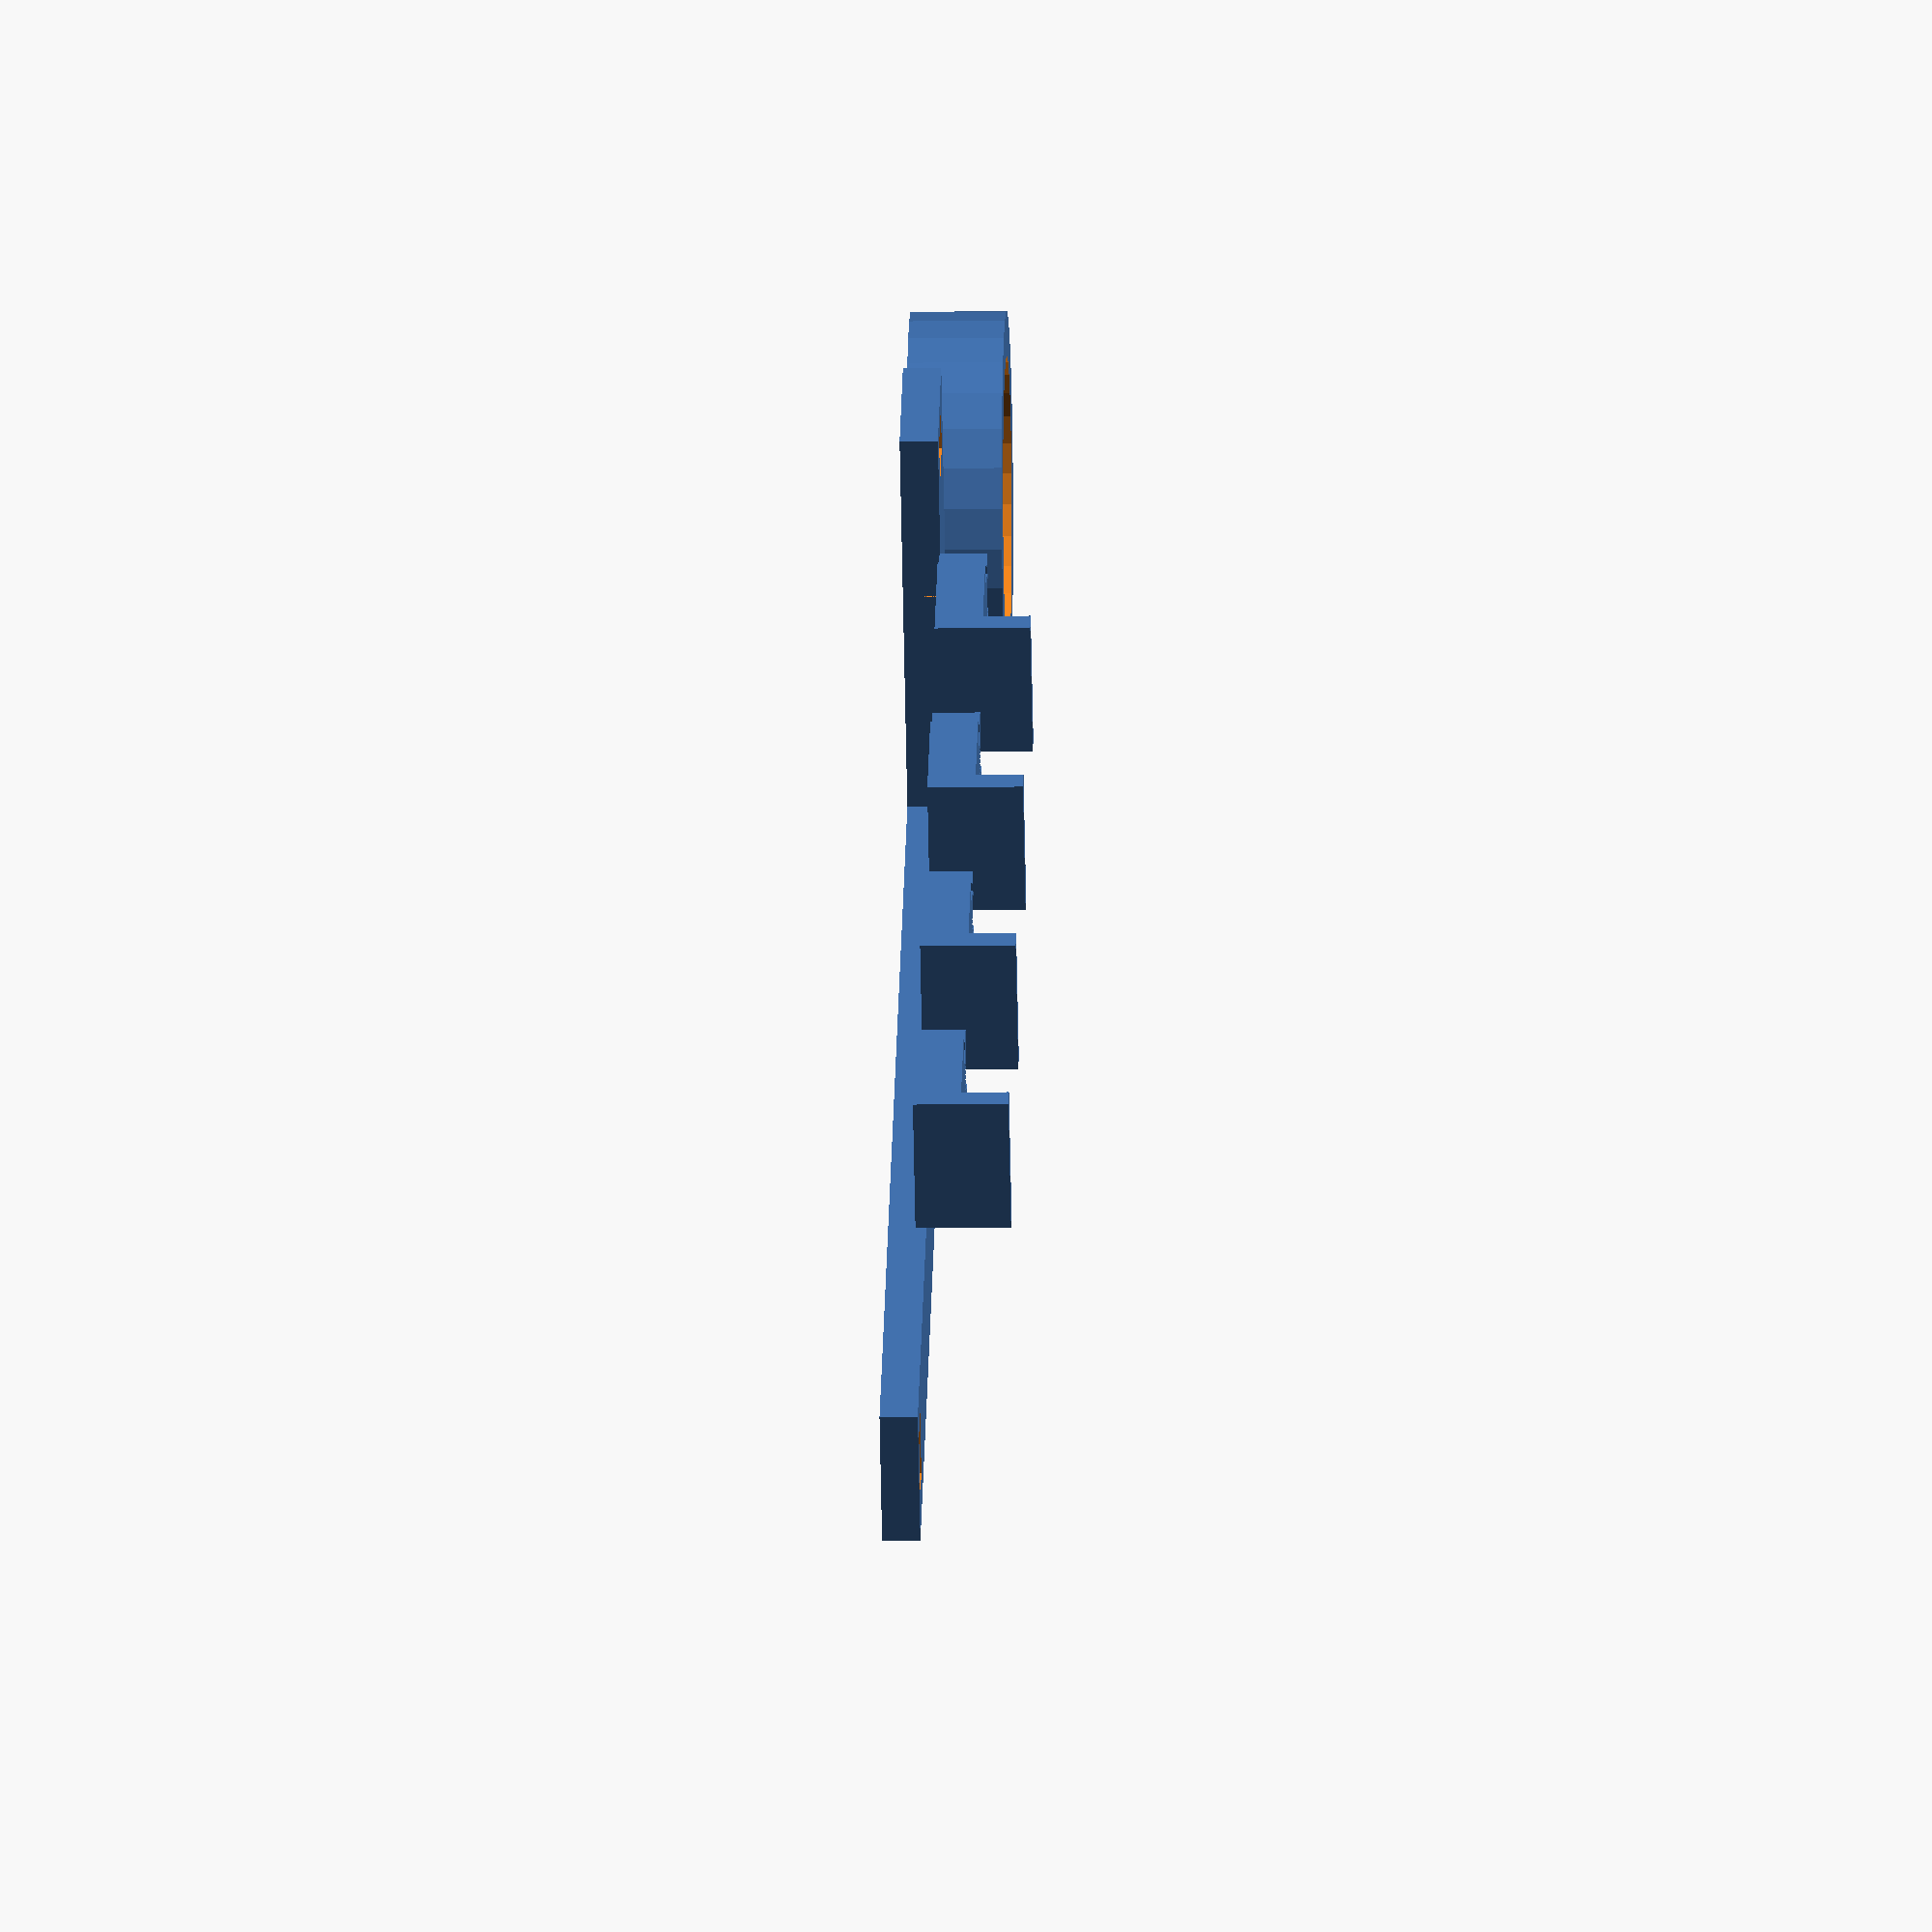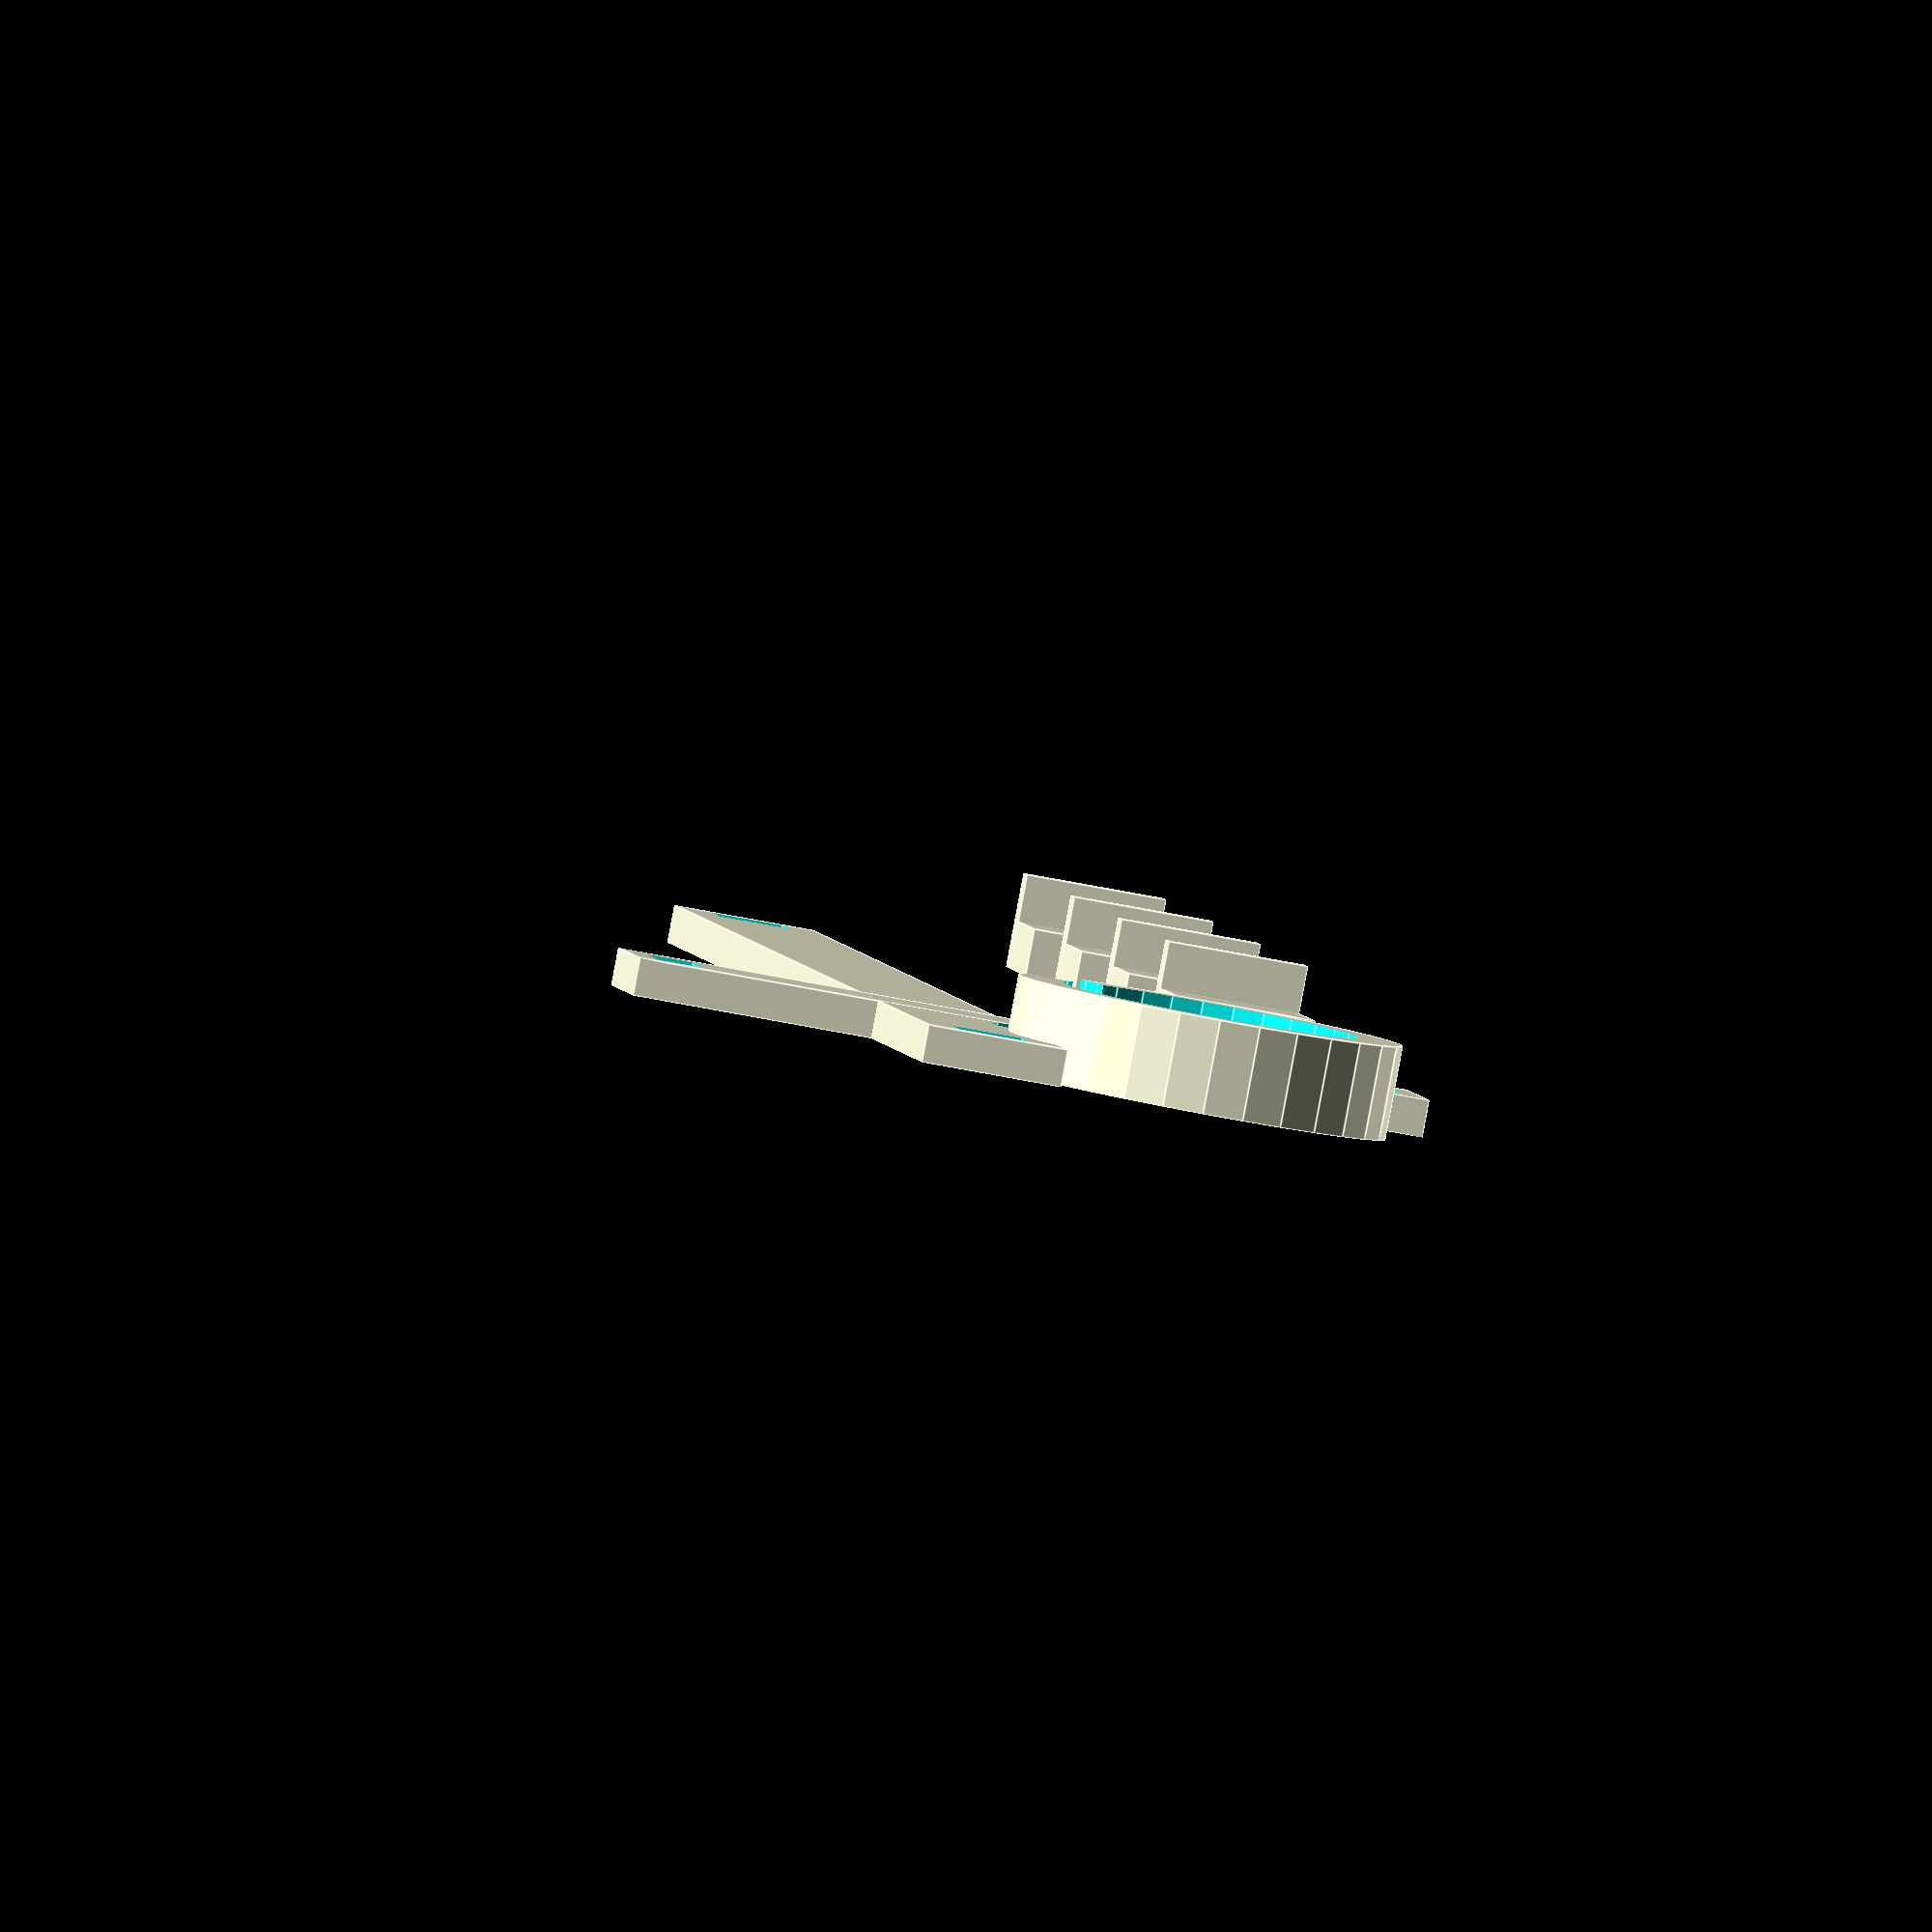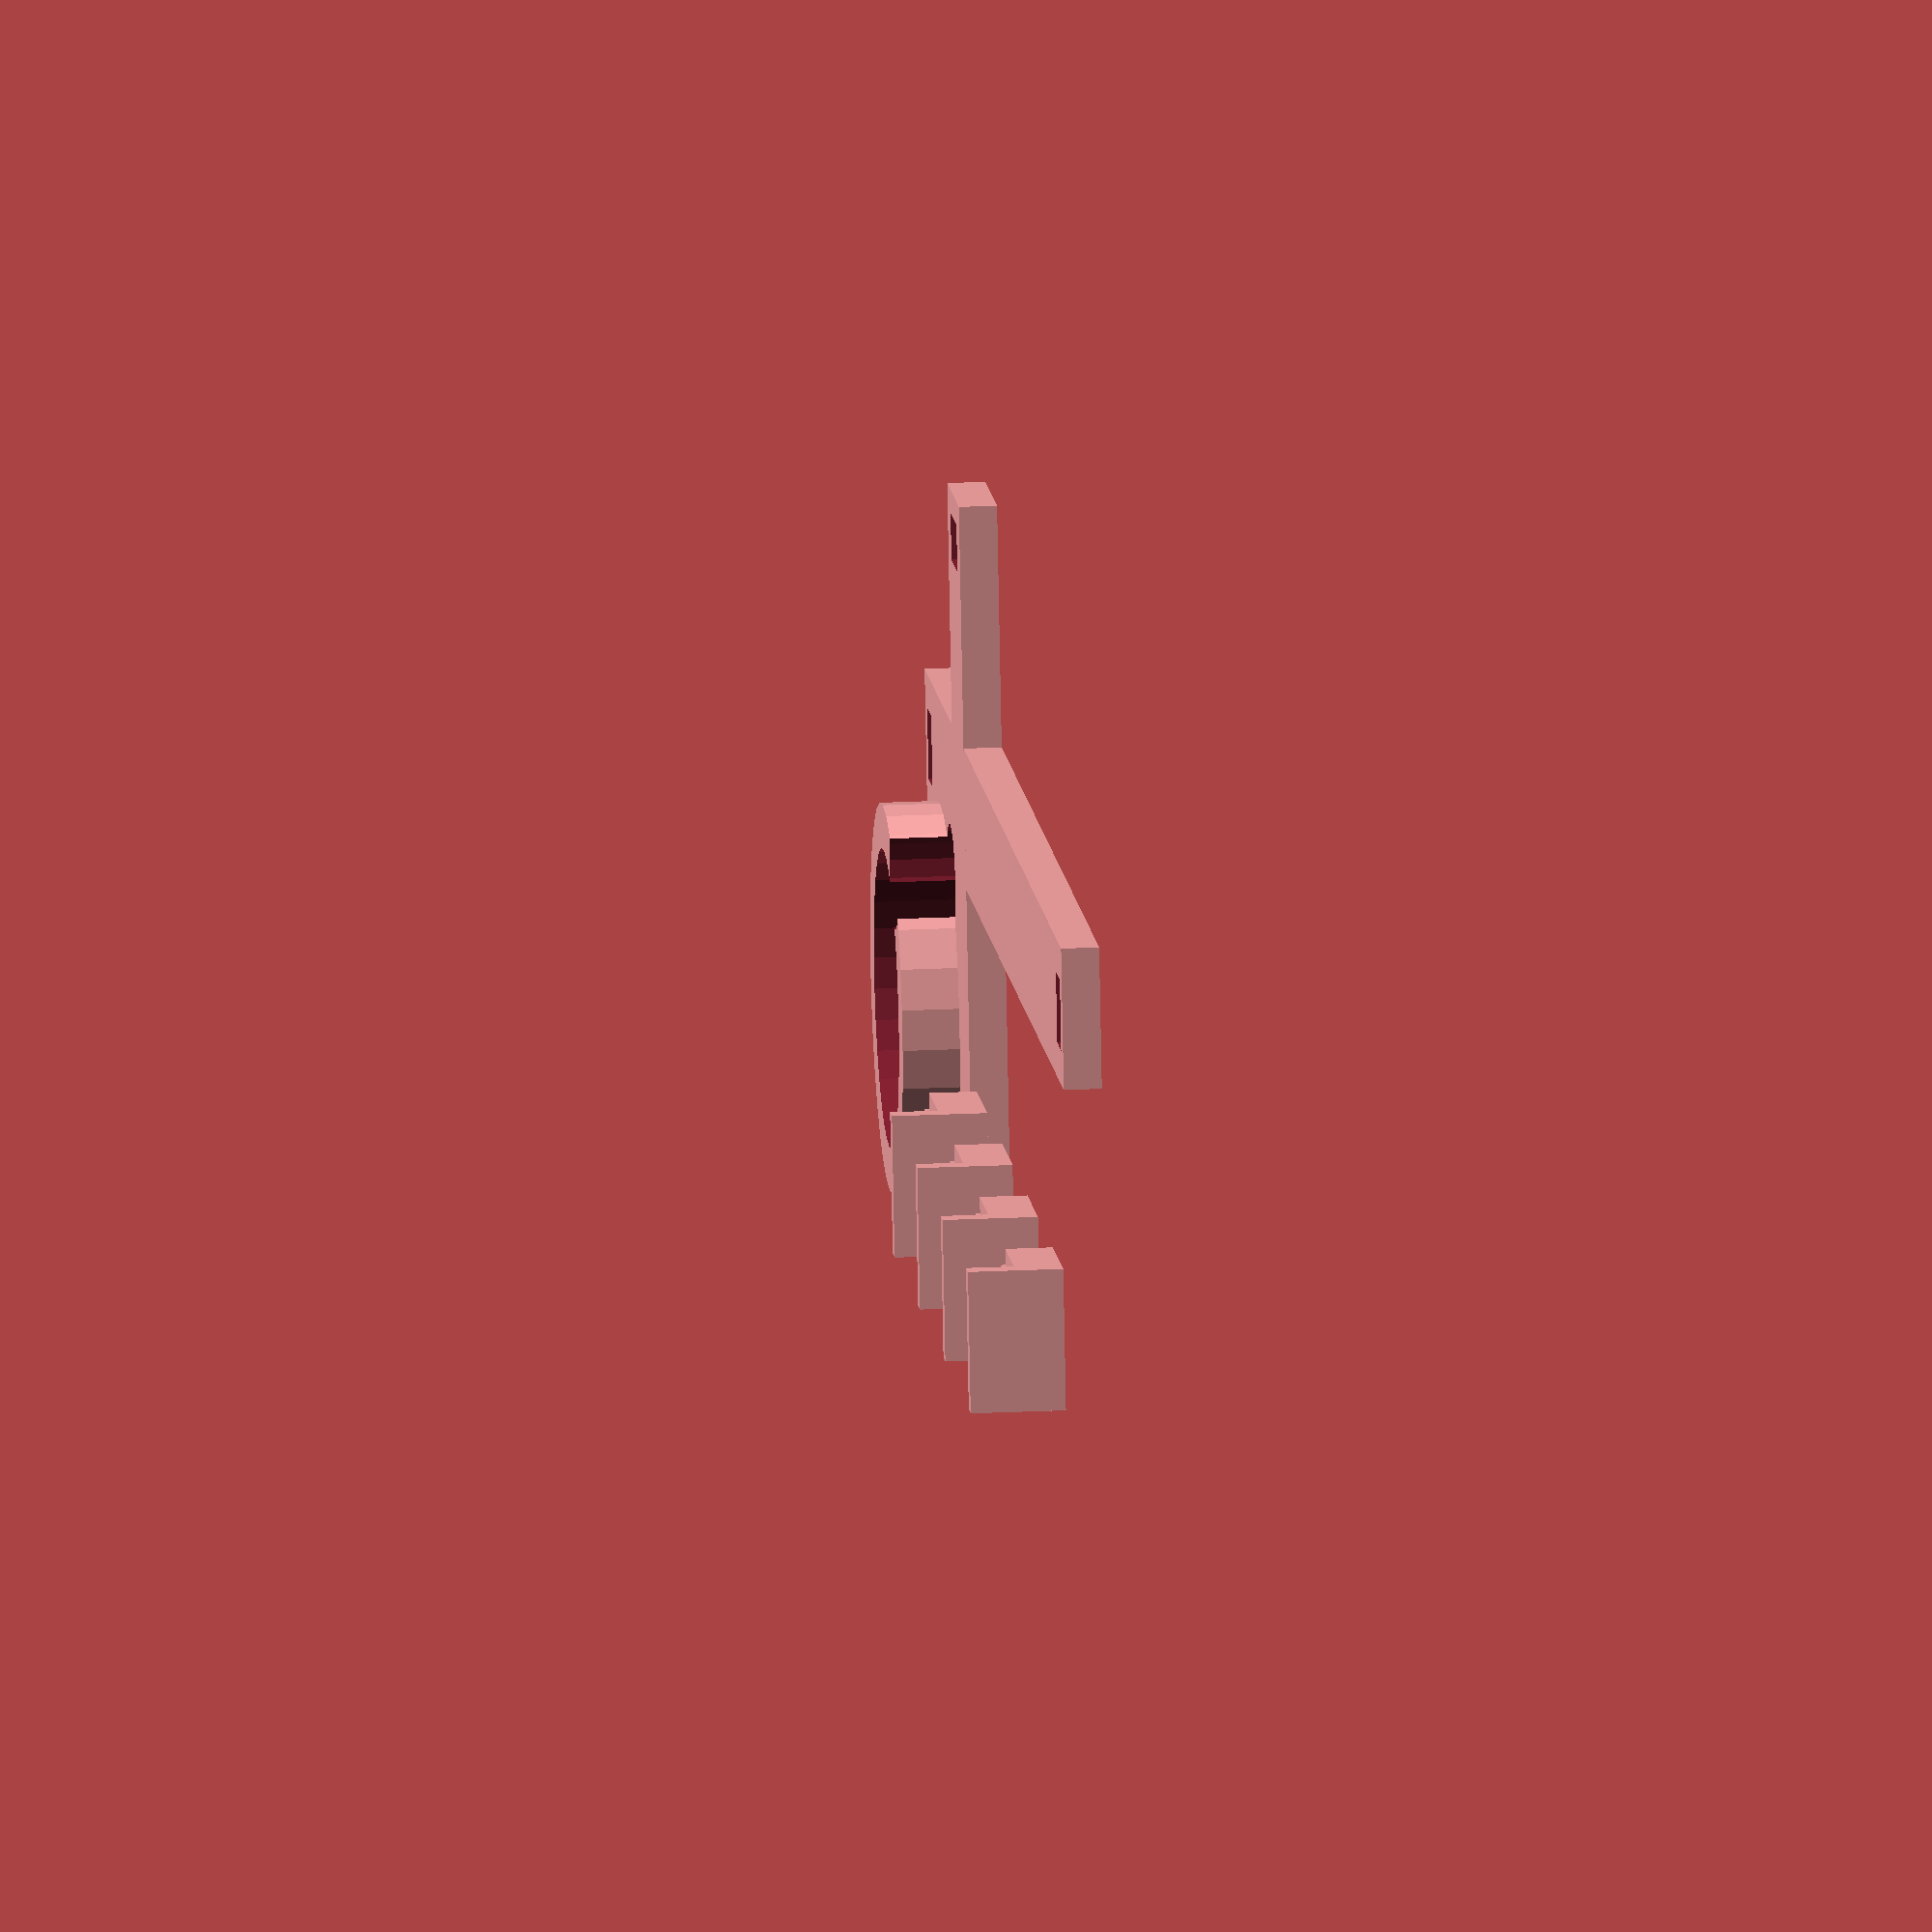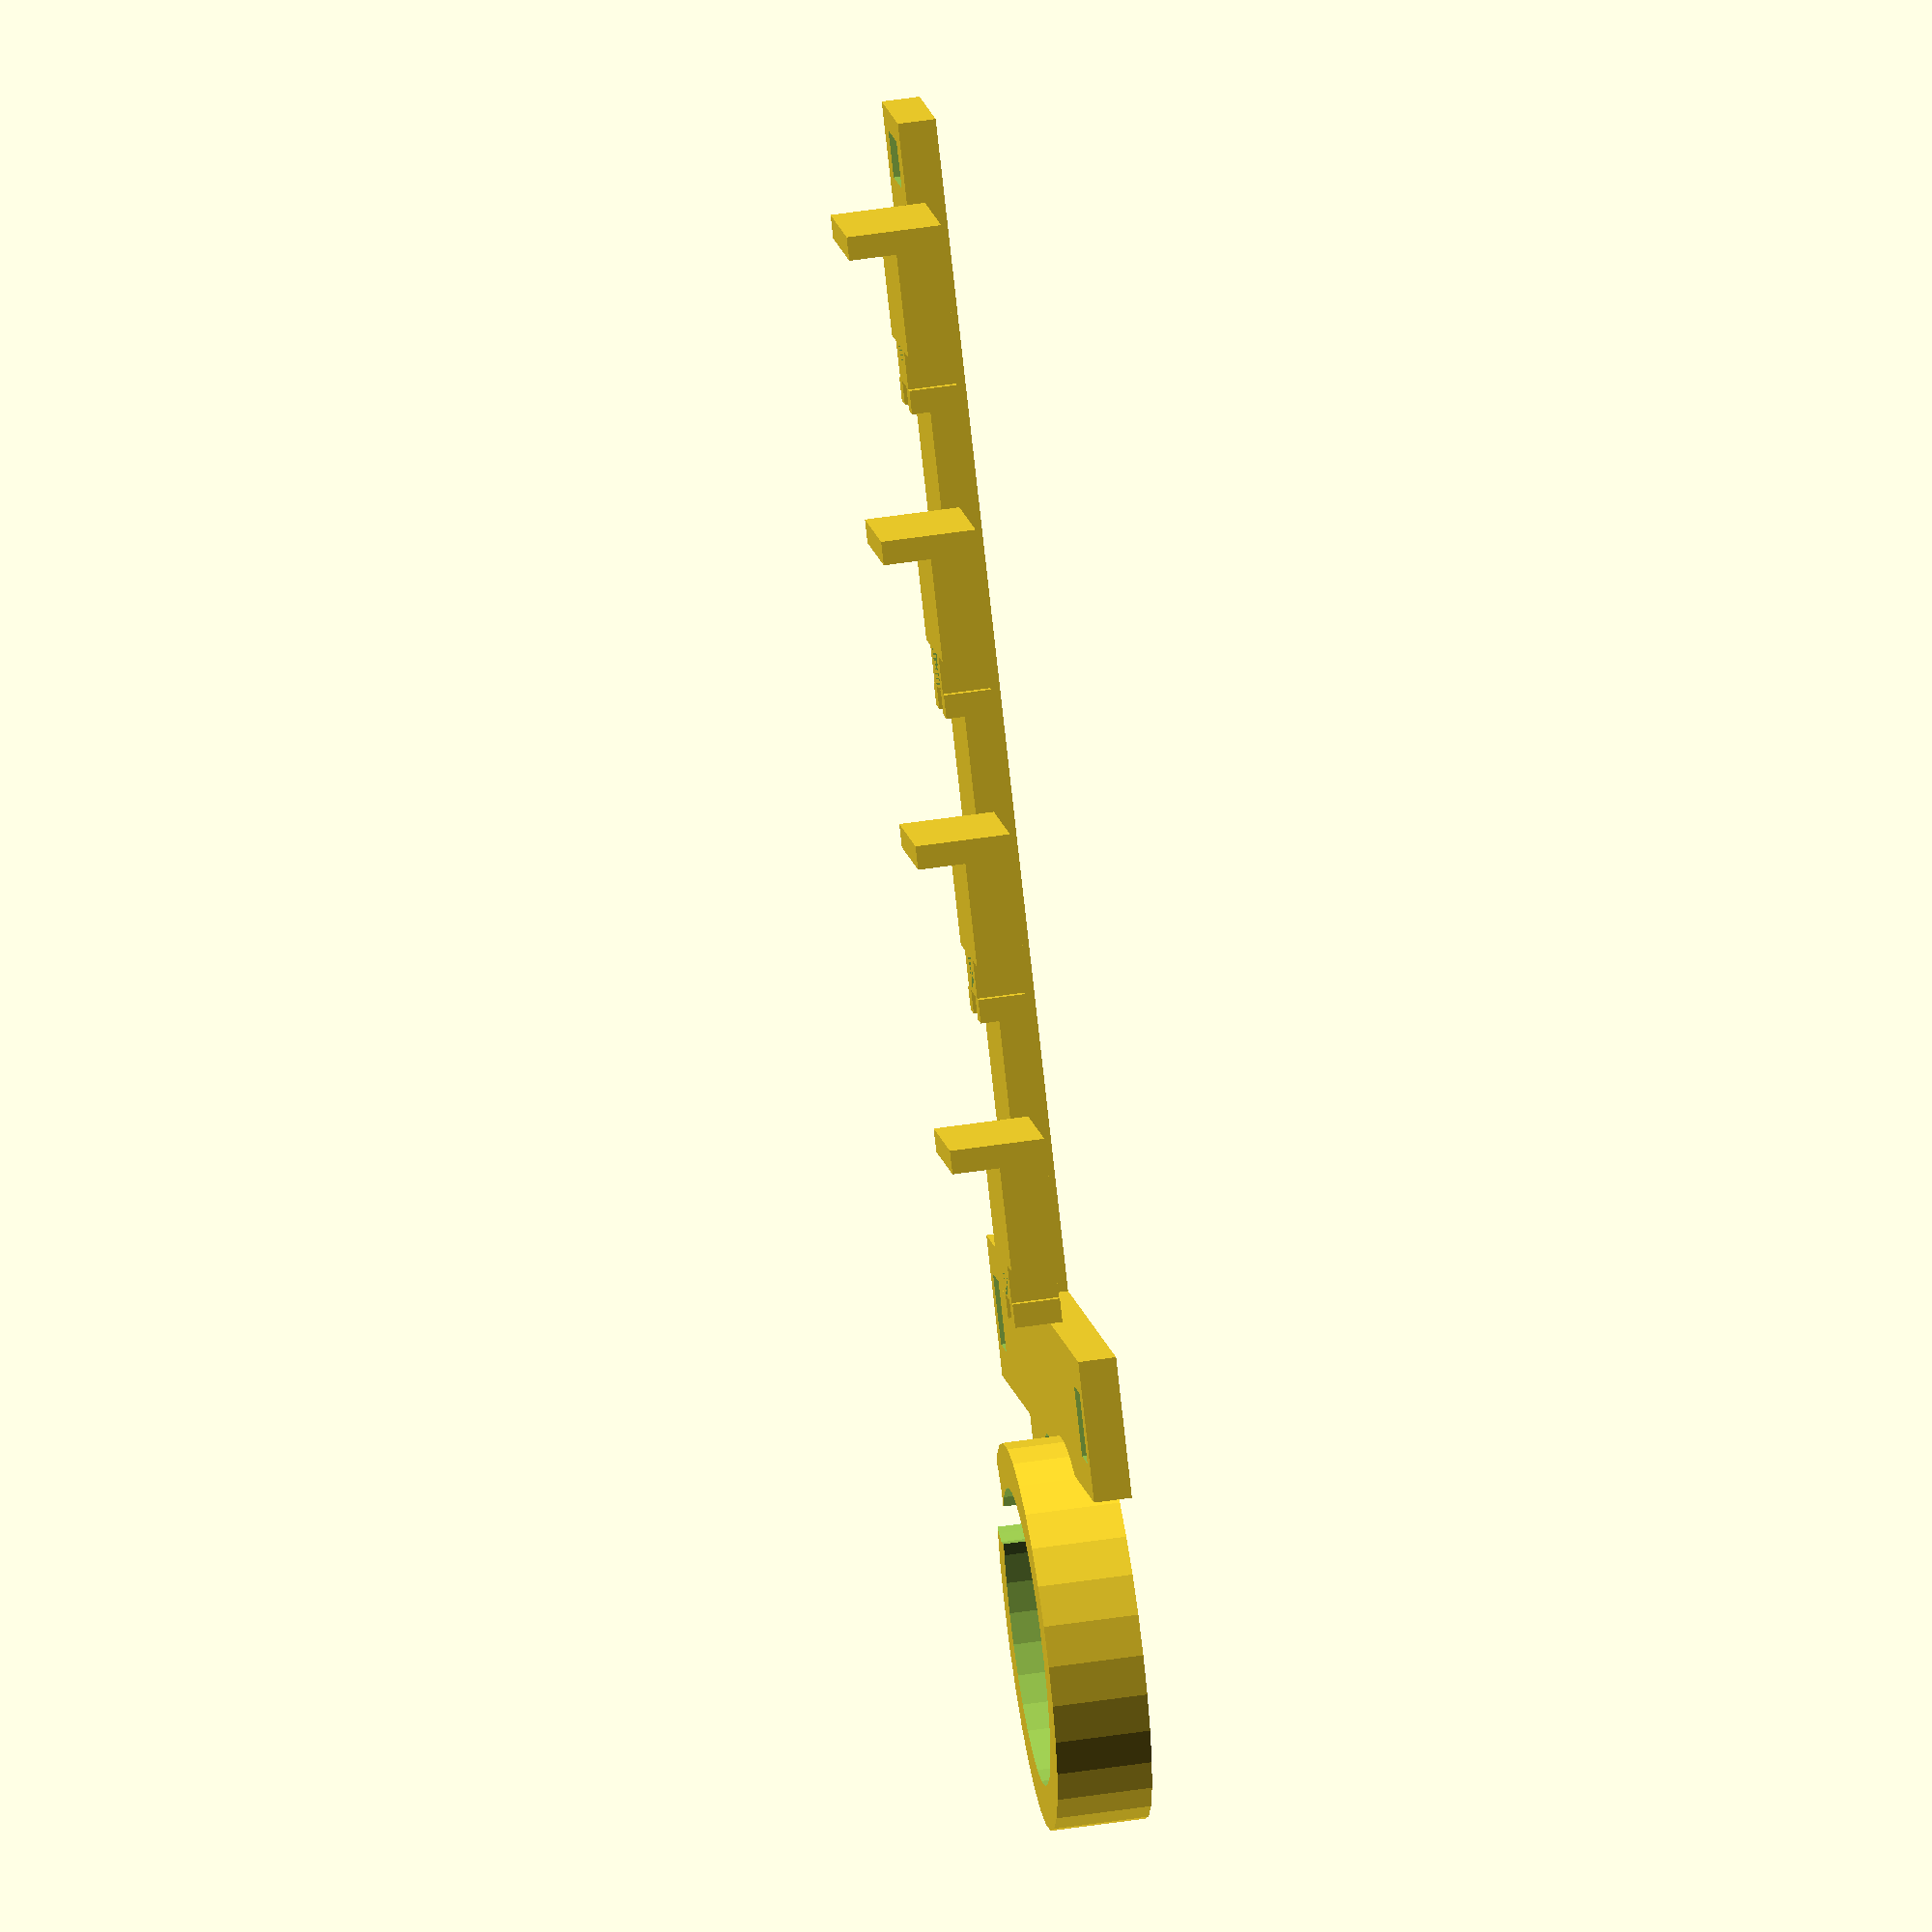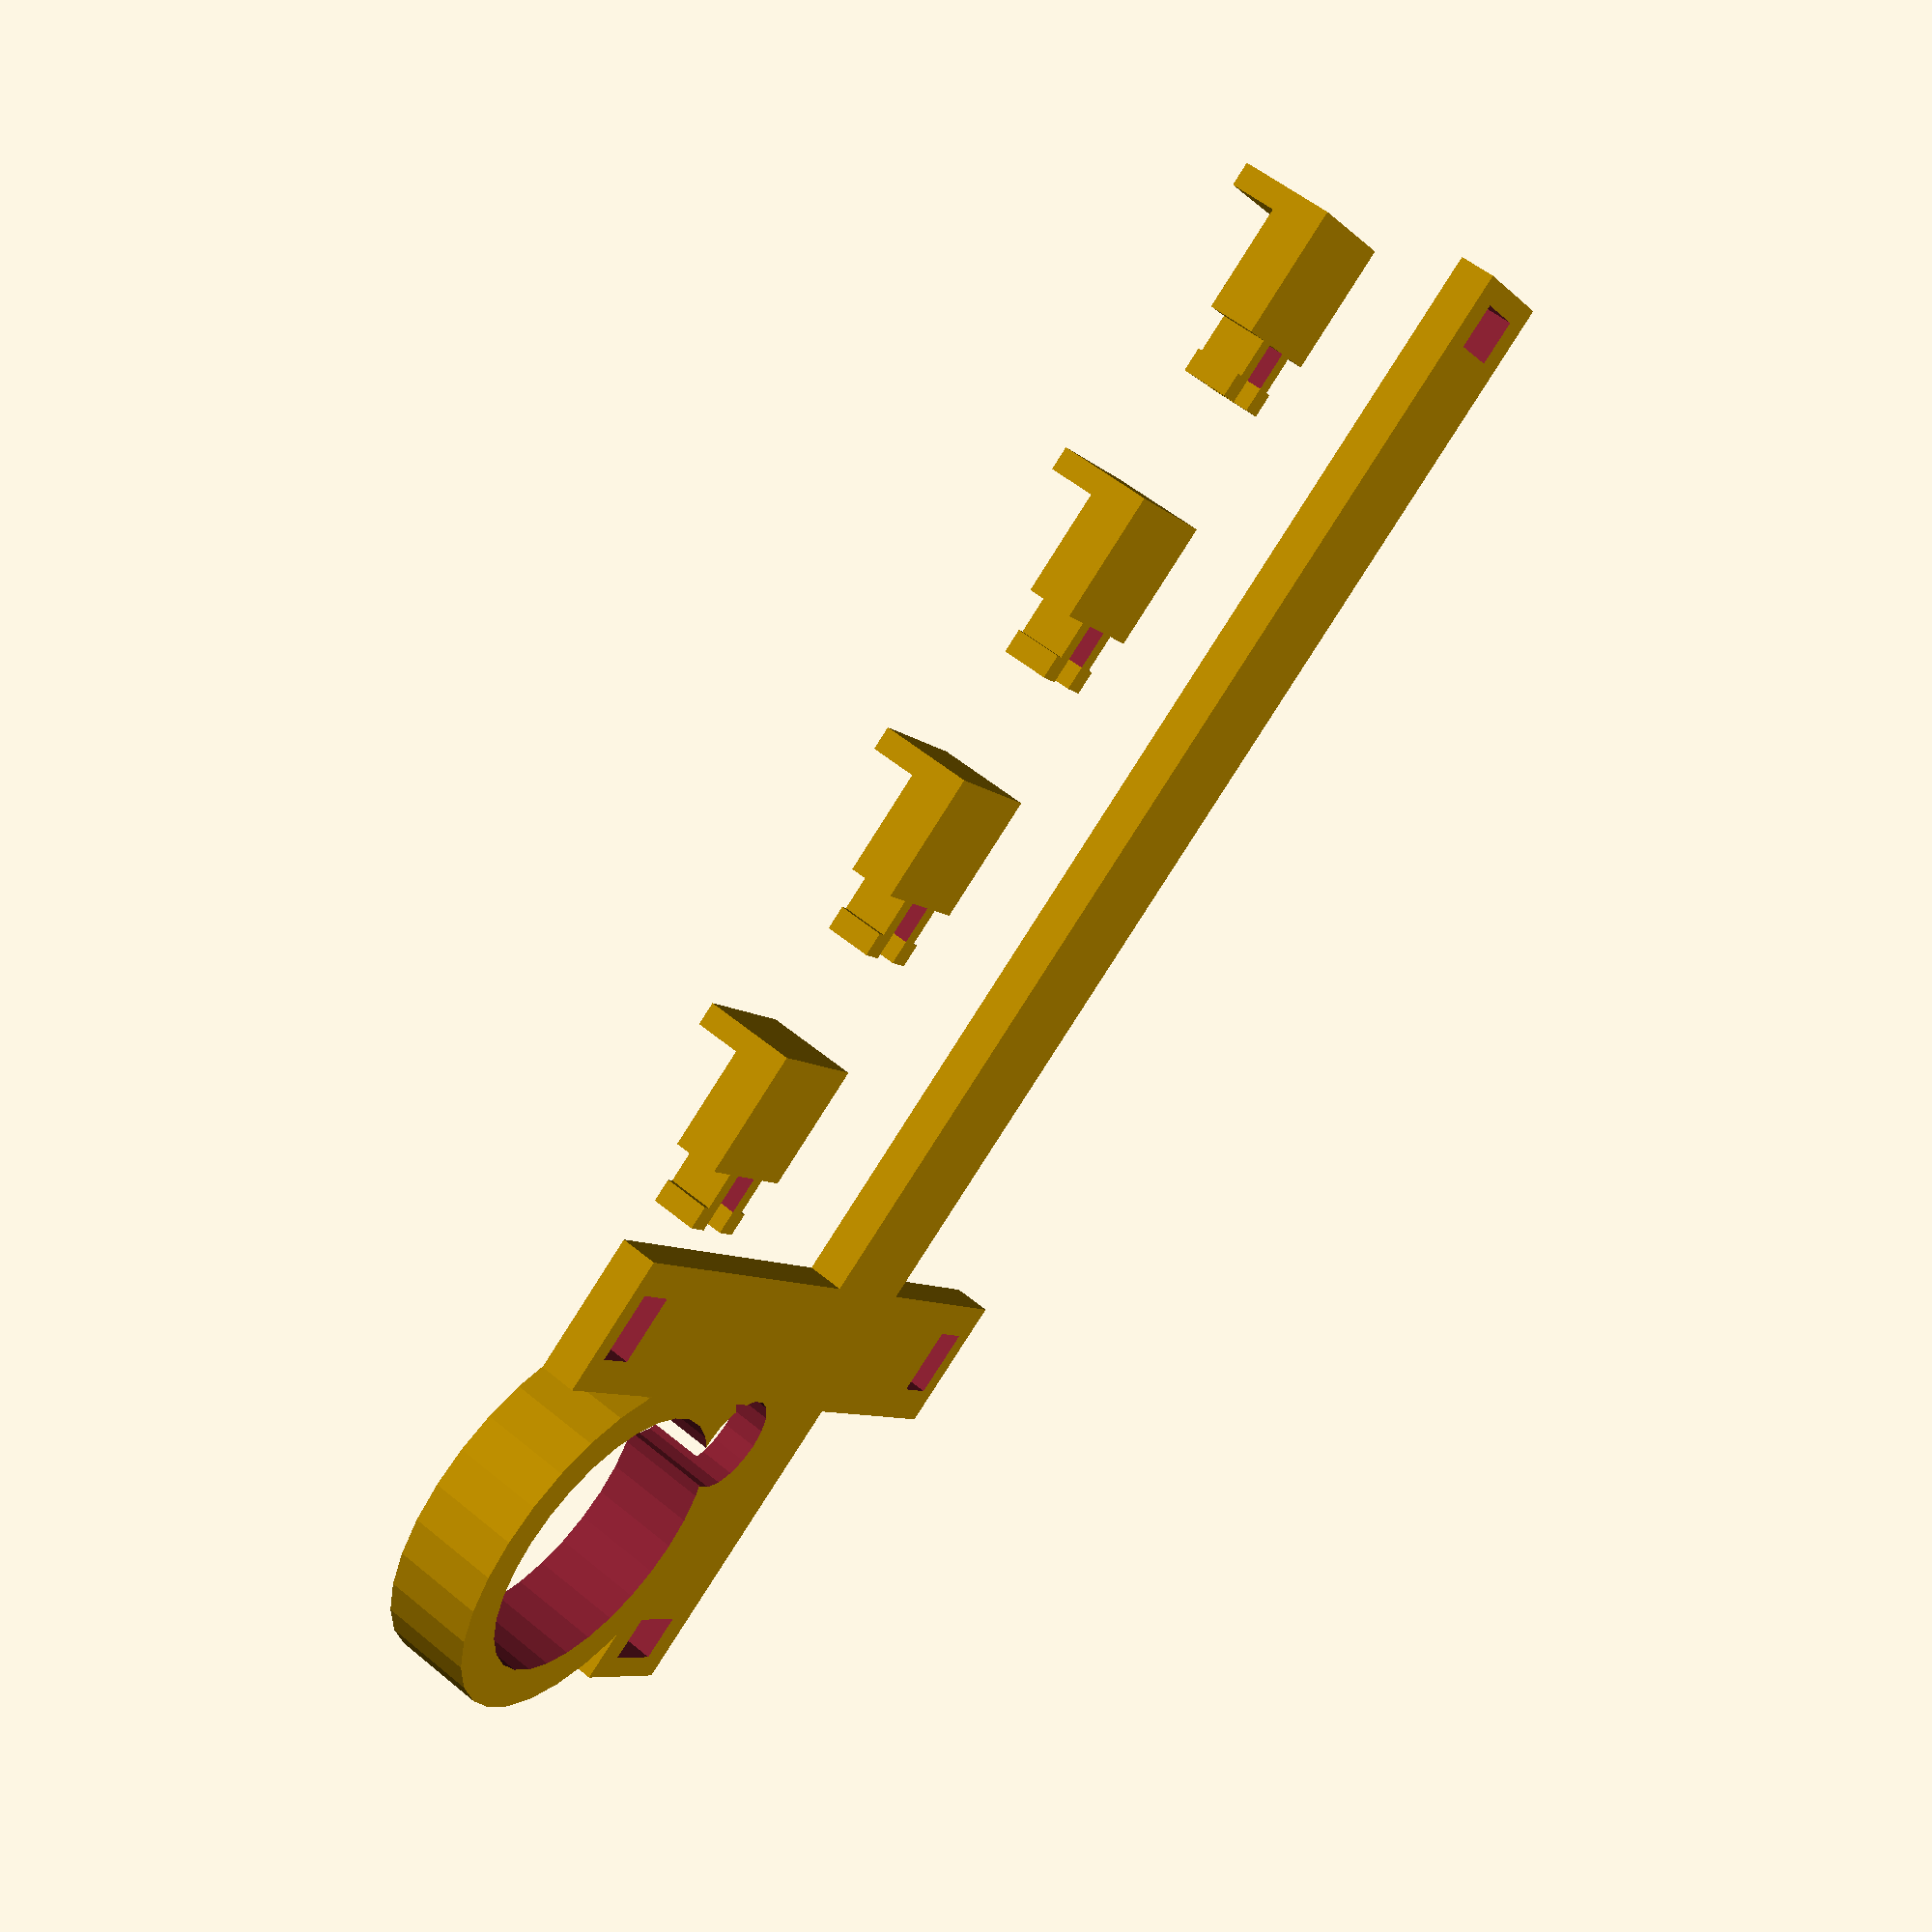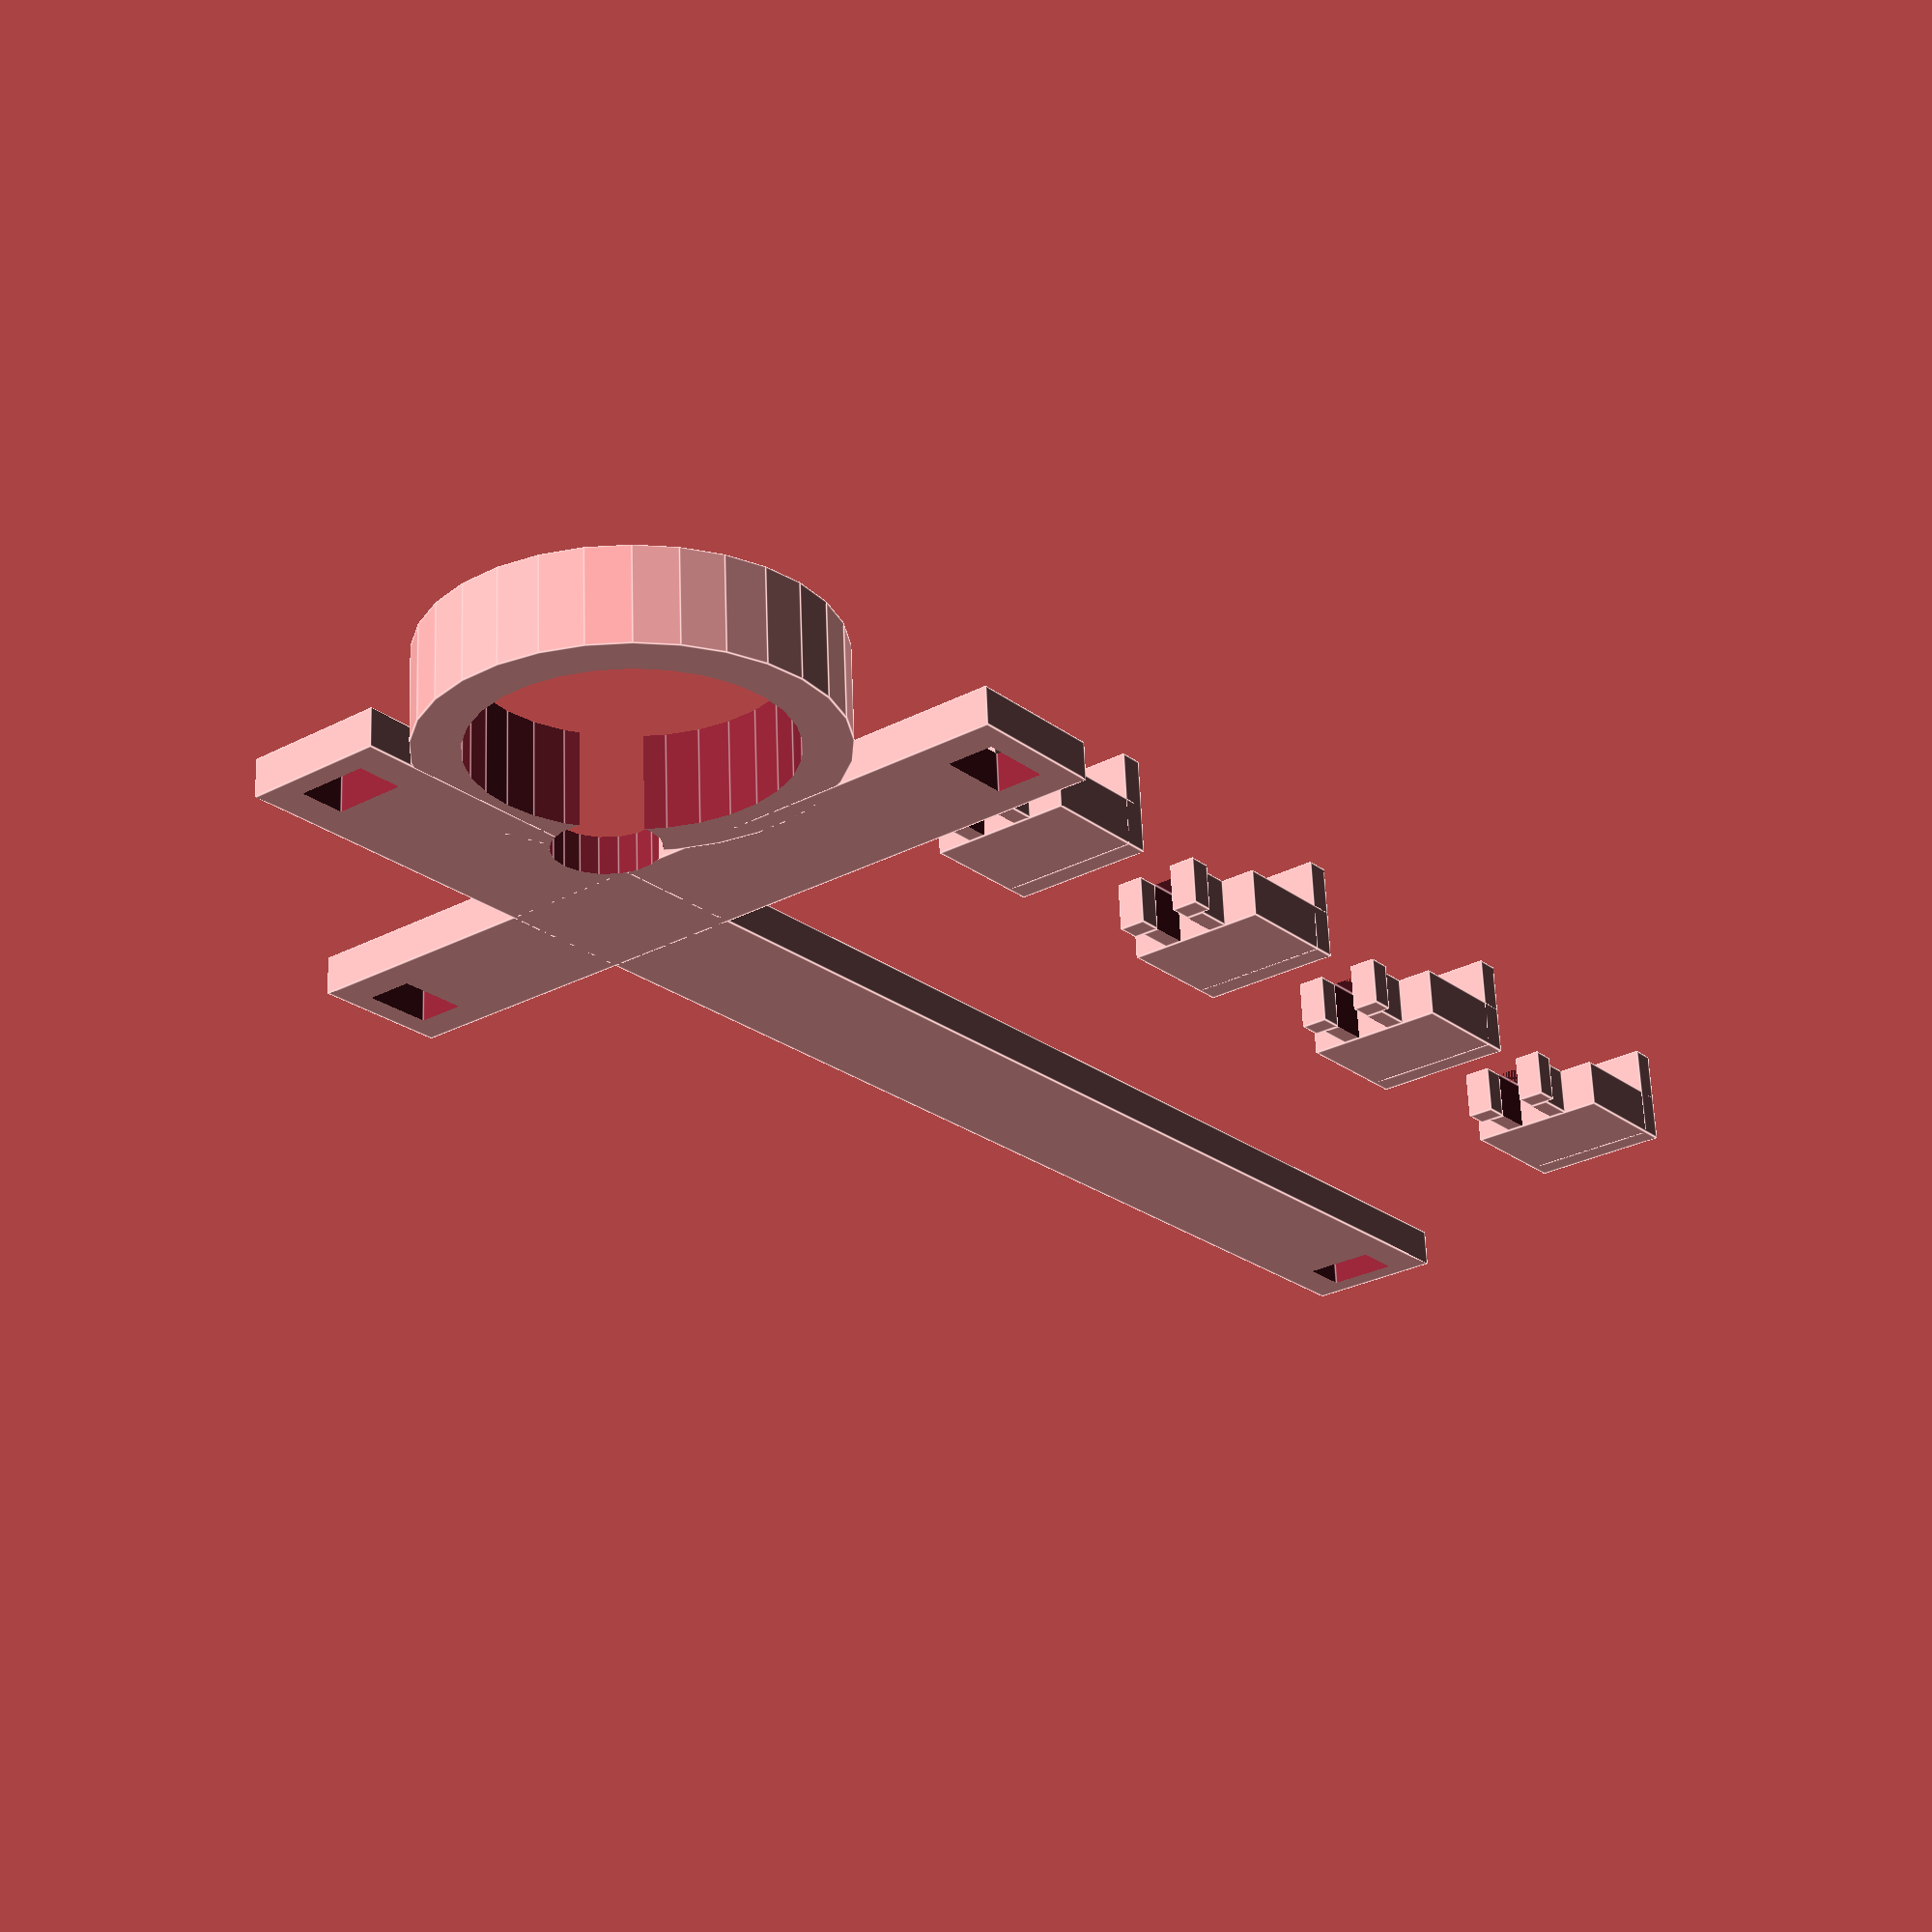
<openscad>
monocular_diameter = 31.5;
monocular_depth = 10;

phone_width = 75;
phone_height = 165;
phone_depth = 4;
phone_strip = 15;
phone_tooth = 5;

cam_x = 22.5;
cam_y = 12;

finger_print_diameter = 11;
finger_print_x = 37.5;
finger_print_y = 25;

clip_height = 11;
clip_length = 5;

module monocular() {
    //holder for the monocular
    difference() {
        cylinder(d = 1.3 * monocular_diameter, h = monocular_depth );
        translate([0,0, -0.5*monocular_depth]) cylinder(d = monocular_diameter, h = 2*monocular_depth );
    }
}

module phone() {
    //attachement to the phone
    difference() {
        union() {
            //vertical bar
            translate([ 1.25*monocular_diameter, -phone_tooth, 0])
            cube([phone_strip, phone_height+2*phone_tooth, phone_depth]);
            
            //horizontal bar
            translate([ -phone_tooth, 0.95 * monocular_diameter, 0])
            cube([phone_width + 2*phone_tooth, phone_strip,  phone_depth]);
        }
    
        //holes for teeth: upper
        translate([1.25*monocular_diameter+0.25*phone_strip, -0.5*phone_tooth, -2*phone_depth])
        cube([0.5*phone_strip, phone_tooth, 5*phone_depth]);
    
        //holes for teeth: lower
        translate([1.25*monocular_diameter+0.25*phone_strip, phone_height-0.5*phone_tooth, -2*phone_depth])
        cube([0.5*phone_strip, phone_tooth, 5*phone_depth]);
    
        //holes for teeth: right
        translate([-0.5*phone_tooth, 0.95*monocular_diameter+0.25*phone_strip, -2*phone_depth])
        cube([phone_tooth, 0.5*phone_strip, 5*phone_depth]);
    
        //holes for teeth: left
        translate([phone_width-0.5*phone_tooth, 0.95*monocular_diameter+0.25*phone_strip, -2*phone_depth])
        cube([phone_tooth, 0.5*phone_strip, 5*phone_depth]);
    } 
}

module finger_print() {
    cylinder( d = finger_print_diameter, h = 4 * max( monocular_depth, phone_depth ) );
}

module clip() {
    //two small teeth
    difference() {
        cube( [phone_tooth, 0.5*phone_strip, phone_depth ] );
        translate( [ -2*phone_tooth, (1/8)*phone_strip, -1.5*phone_depth ] )
            cube( [3*phone_tooth, (1/4)*phone_strip, 3*phone_depth ] );
    }
    //wider ends of the teeth
    translate( [0, -(1/16)*phone_strip, -(1/2)*phone_tooth ] )
        cube( [ phone_tooth, (3/16)*phone_strip, (1/2)*phone_tooth] );
    translate( [0, (3/8)*phone_strip, -(1/2)*phone_tooth ] )
        cube( [ phone_tooth, (3/16)*phone_strip, (1/2)*phone_tooth] );

    
    //body of the clip
    translate( [ 0, -0.25*phone_strip, phone_depth ] )
        cube( [ phone_tooth, phone_strip, clip_height+0.5*phone_tooth] );
    
    //head of the clip
    translate( [ 0, -0.25*phone_strip, phone_depth+clip_height ] )
        cube( [ phone_tooth+clip_length, phone_strip, 0.5*phone_tooth] ); 
}

difference() {
    union() {
        translate([cam_x, cam_y, phone_depth-monocular_depth]) monocular();
        phone();
    }
    translate([finger_print_x, finger_print_y, -1.5*max( monocular_depth, phone_depth) ])
        finger_print();
}

clip_separation = (clip_height+0.5*phone_tooth+phone_depth+phone_strip);

translate([ 0.5*monocular_diameter, monocular_diameter+phone_strip+0.1*clip_separation, 0] ) rotate( [ 0, 90, 90 ] ) clip();
translate([ 0.5*monocular_diameter, monocular_diameter+phone_strip+1.1*clip_separation, 0] ) rotate( [ 0, 90, 90 ] ) clip();
translate([ 0.5*monocular_diameter, monocular_diameter+phone_strip+2.1*clip_separation, 0] ) rotate( [ 0, 90, 90 ] ) clip();
translate([ 0.5*monocular_diameter, monocular_diameter+phone_strip+3.1*clip_separation, 0] ) rotate( [ 0, 90, 90 ] ) clip();

</openscad>
<views>
elev=187.5 azim=308.2 roll=88.3 proj=o view=wireframe
elev=87.5 azim=8.9 roll=169.4 proj=o view=edges
elev=337.2 azim=283.1 roll=265.2 proj=o view=solid
elev=306.2 azim=44.4 roll=260.9 proj=o view=wireframe
elev=305.5 azim=54.6 roll=311.2 proj=p view=wireframe
elev=115.4 azim=321.6 roll=182.2 proj=p view=edges
</views>
